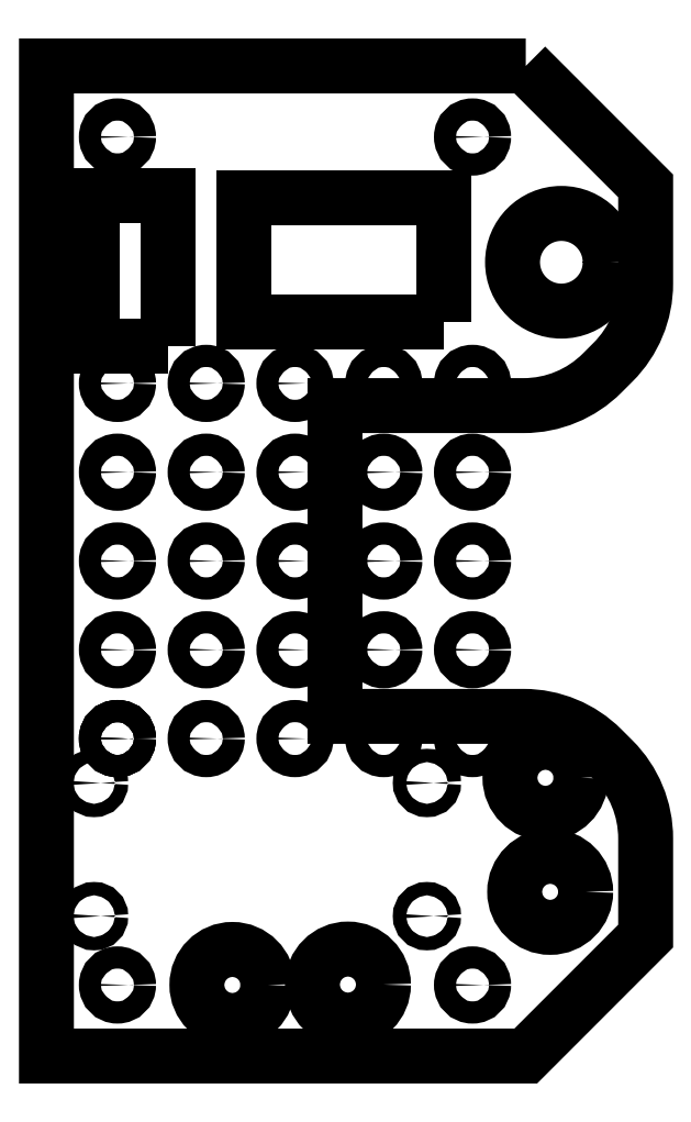
<metadata>
{"format":"dxf","ext":"dxf","renderer":"ezdxf+matplotlib","layout":"modelspace","background":"white","min_lineweight":24,"dpi":150}
</metadata>
<code>
0
SECTION
2
ENTITIES
0
CIRCLE
8
0
10
31.18
20
77.26
30
0
40
2.5
0
CIRCLE
8
0
10
31.18
20
-113.7
30
0
40
2.5
0
CIRCLE
8
0
10
111.2
20
77.26
30
9.861e-31
40
2.5
0
CIRCLE
8
0
10
111.2
20
-113.7
30
9.861e-31
40
2.5
0
LWPOLYLINE
8
0
90
16
70
1
43
0
10
123.2
20
93.26
10
150.2
20
66.25
10
150.2
20
44.25
42
-0.1989
10
142.9
20
26.57
10
140.4
20
24.08
42
-0.1989
10
122.7
20
16.76
10
80.19
20
16.76
10
80.19
20
-53.24
10
122.7
20
-53.24
42
-0.1989
10
140.4
20
-60.56
10
142.9
20
-63.05
42
-0.1989
10
150.2
20
-80.73
10
150.2
20
-102.7
10
123.2
20
-129.7
10
15.18
20
-129.7
10
15.18
20
93.26
0
CIRCLE
8
0
10
31.18
20
-58.24
30
0
40
2.5
0
CIRCLE
8
0
10
31.18
20
-58.24
30
1.412e-15
40
2.5
0
CIRCLE
8
0
10
31.18
20
-58.24
30
1.412e-15
40
2.5
0
CIRCLE
8
0
10
51.18
20
-58.24
30
0
40
2.5
0
CIRCLE
8
0
10
71.18
20
-58.24
30
0
40
2.5
0
CIRCLE
8
0
10
91.18
20
-58.24
30
0
40
2.5
0
CIRCLE
8
0
10
111.2
20
-58.24
30
0
40
2.5
0
CIRCLE
8
0
10
31.18
20
-38.24
30
0
40
2.5
0
CIRCLE
8
0
10
51.18
20
-38.24
30
0
40
2.5
0
CIRCLE
8
0
10
71.18
20
-38.24
30
0
40
2.5
0
CIRCLE
8
0
10
91.18
20
-38.24
30
0
40
2.5
0
CIRCLE
8
0
10
111.2
20
-38.24
30
0
40
2.5
0
CIRCLE
8
0
10
31.18
20
-18.24
30
0
40
2.5
0
CIRCLE
8
0
10
51.18
20
-18.24
30
0
40
2.5
0
CIRCLE
8
0
10
71.18
20
-18.24
30
0
40
2.5
0
CIRCLE
8
0
10
91.18
20
-18.24
30
0
40
2.5
0
CIRCLE
8
0
10
111.2
20
-18.24
30
0
40
2.5
0
CIRCLE
8
0
10
31.18
20
1.762
30
0
40
2.5
0
CIRCLE
8
0
10
51.18
20
1.762
30
0
40
2.5
0
CIRCLE
8
0
10
71.18
20
1.762
30
0
40
2.5
0
CIRCLE
8
0
10
91.18
20
1.762
30
0
40
2.5
0
CIRCLE
8
0
10
111.2
20
1.762
30
0
40
2.5
0
CIRCLE
8
0
10
31.18
20
21.76
30
0
40
2.5
0
CIRCLE
8
0
10
51.18
20
21.76
30
0
40
2.5
0
CIRCLE
8
0
10
71.18
20
21.76
30
0
40
2.5
0
CIRCLE
8
0
10
91.18
20
21.76
30
0
40
2.5
0
CIRCLE
8
0
10
111.2
20
21.76
30
0
40
2.5
0
CIRCLE
8
0
10
25.91
20
-98.24
30
0
40
1.5
0
CIRCLE
8
0
10
25.91
20
-68.24
30
0
40
1.5
0
CIRCLE
8
0
10
100.9
20
-98.24
30
0
40
1.5
0
CIRCLE
8
0
10
100.9
20
-68.24
30
0
40
1.5
0
CIRCLE
8
0
10
57.08
20
-113.7
30
0
40
8
0
CIRCLE
8
0
10
83.11
20
-113.6
30
0
40
8
0
CIRCLE
8
0
10
131.2
20
49.05
30
-9.861e-31
40
11
0
CIRCLE
8
0
10
127.6
20
-67.08
30
0
40
8
0
CIRCLE
8
0
10
128.7
20
-92.76
30
0
40
8
0
LWPOLYLINE
8
0
90
4
70
1
43
0
10
42.49
20
30.06
10
25.49
20
30.06
10
25.49
20
64.06
10
42.49
20
64.06
0
LWPOLYLINE
8
0
90
4
70
1
43
0
10
104.6
20
35.61
10
59.63
20
35.61
10
59.63
20
63.61
10
104.6
20
63.61
0
ENDSEC
0
EOF

</code>
